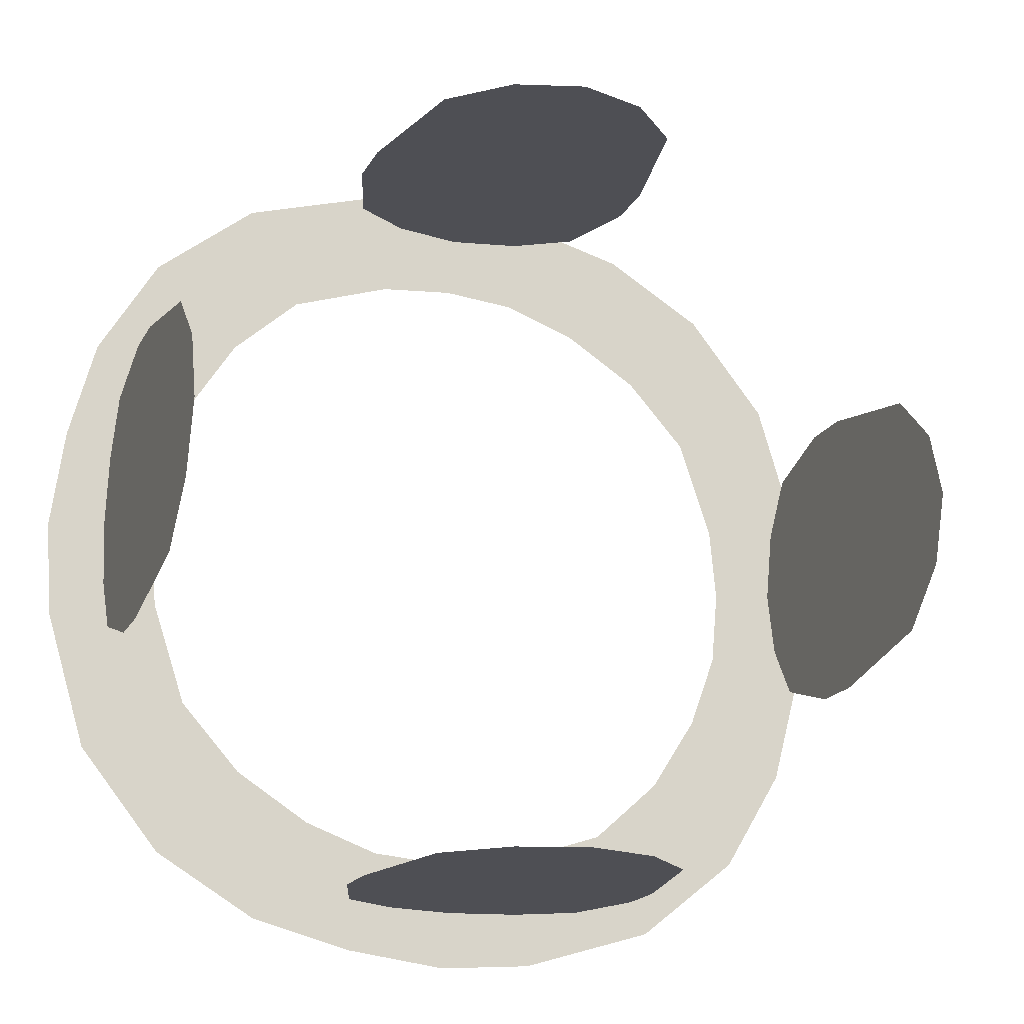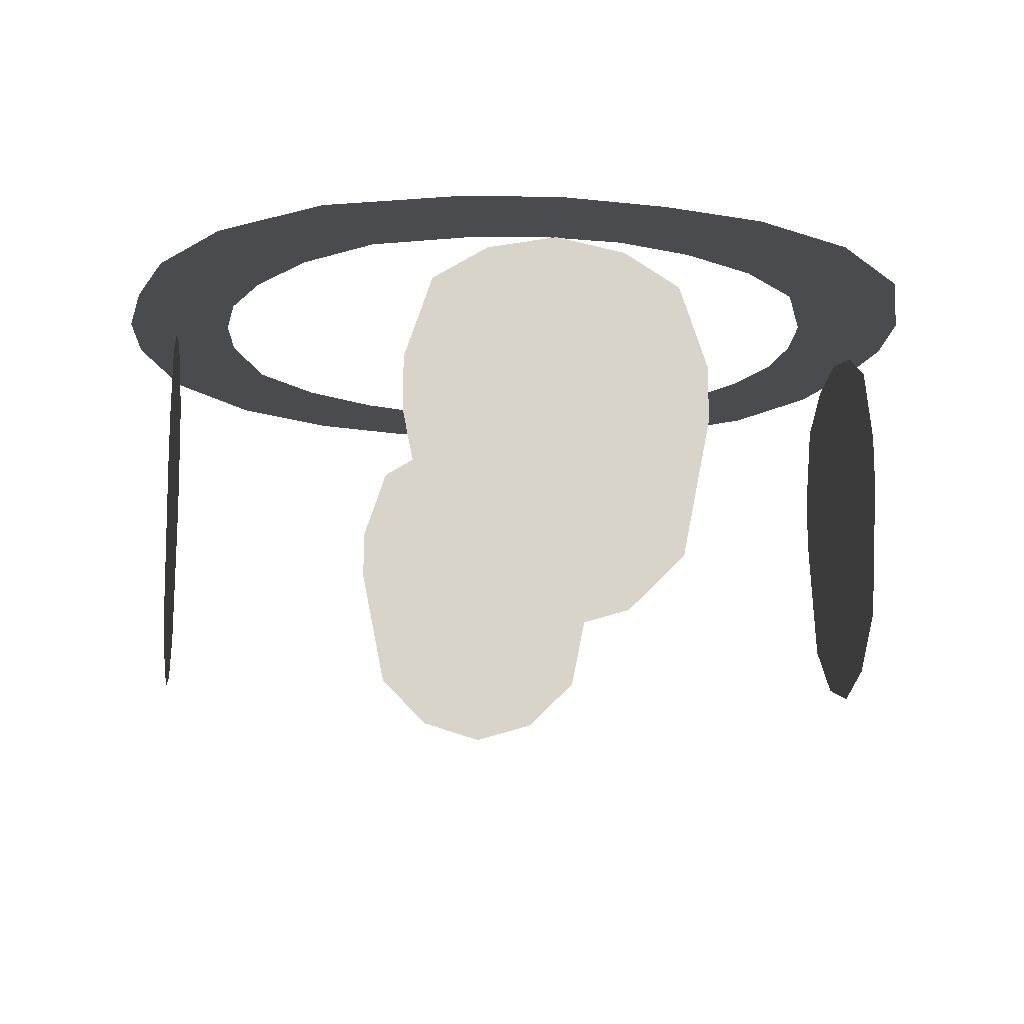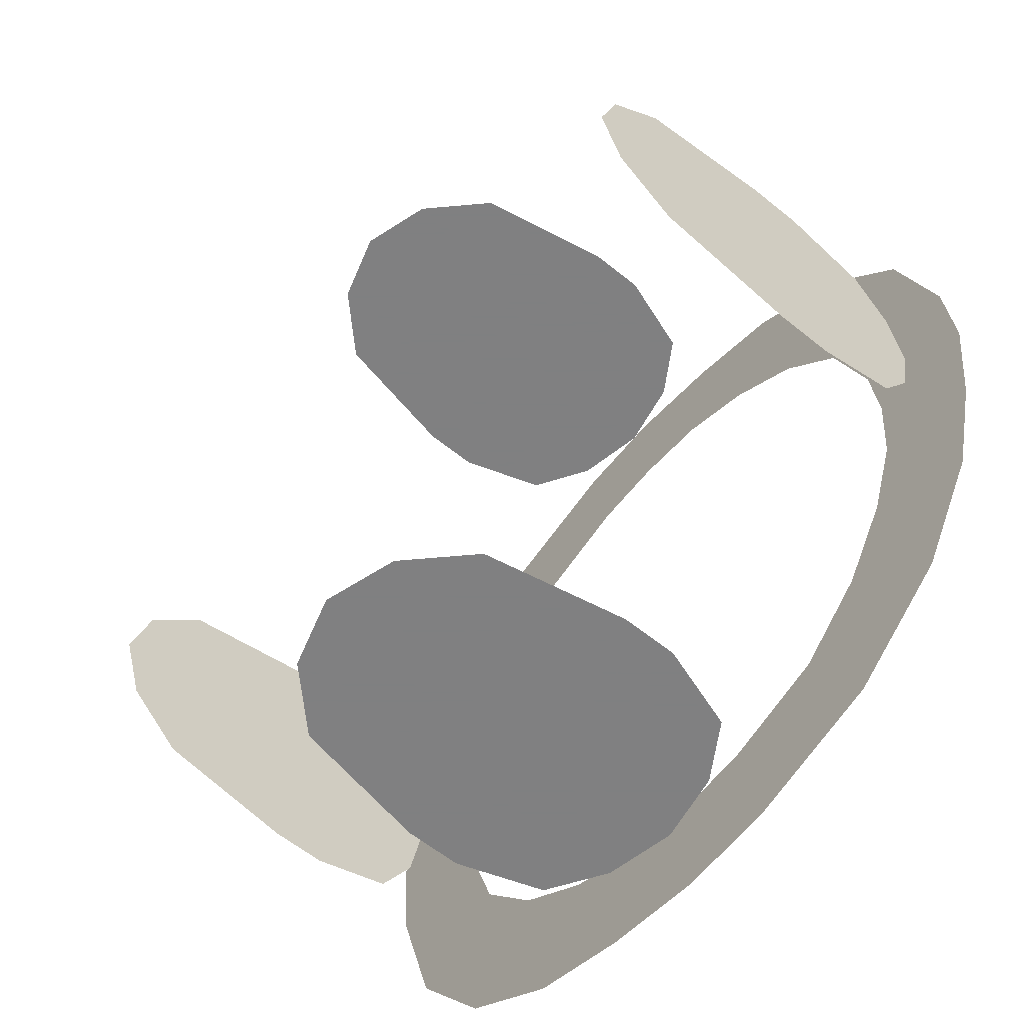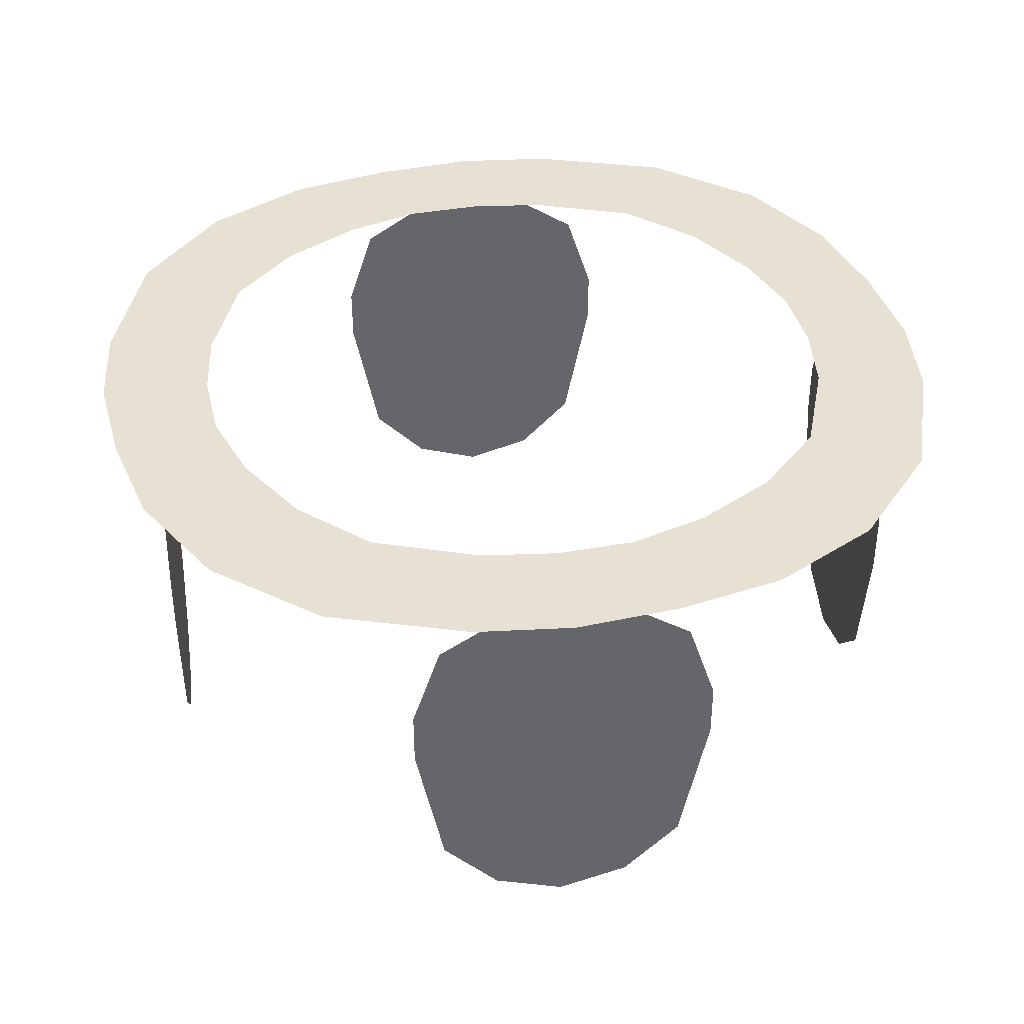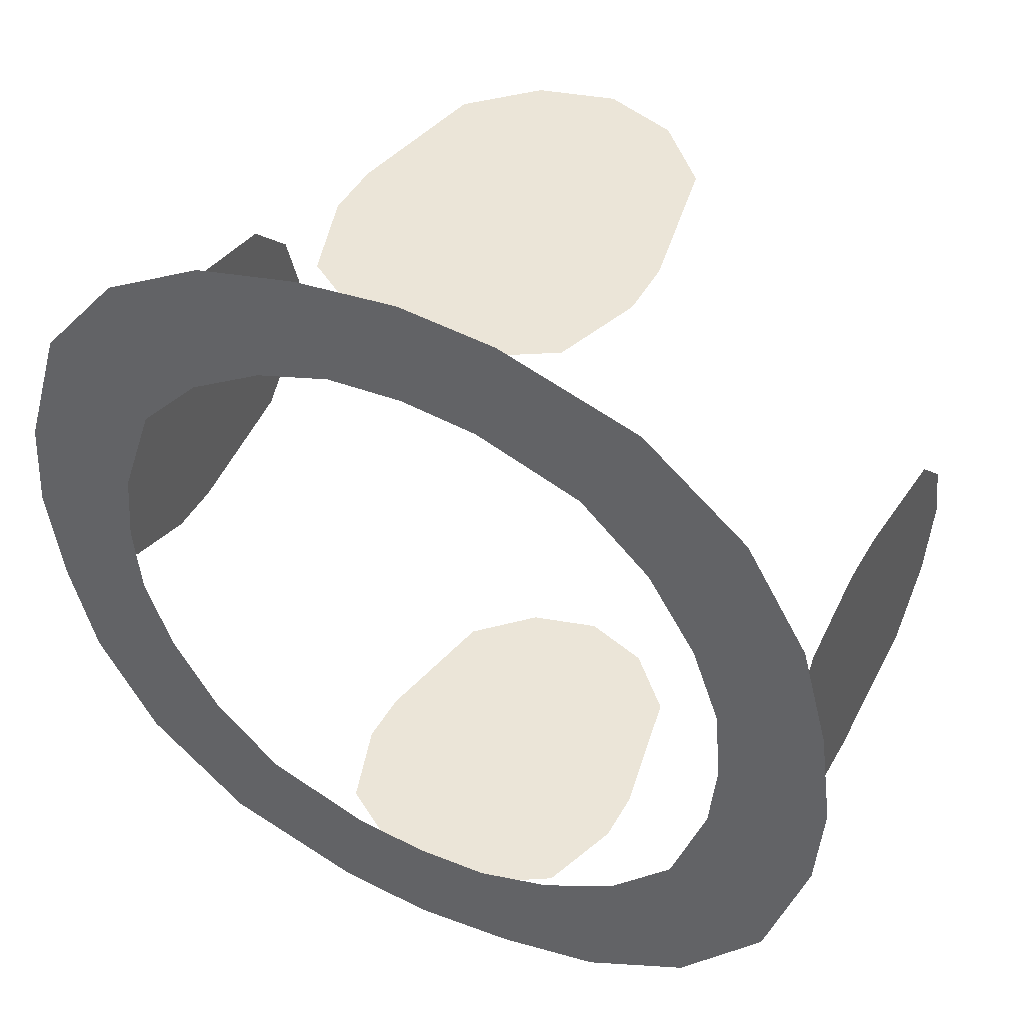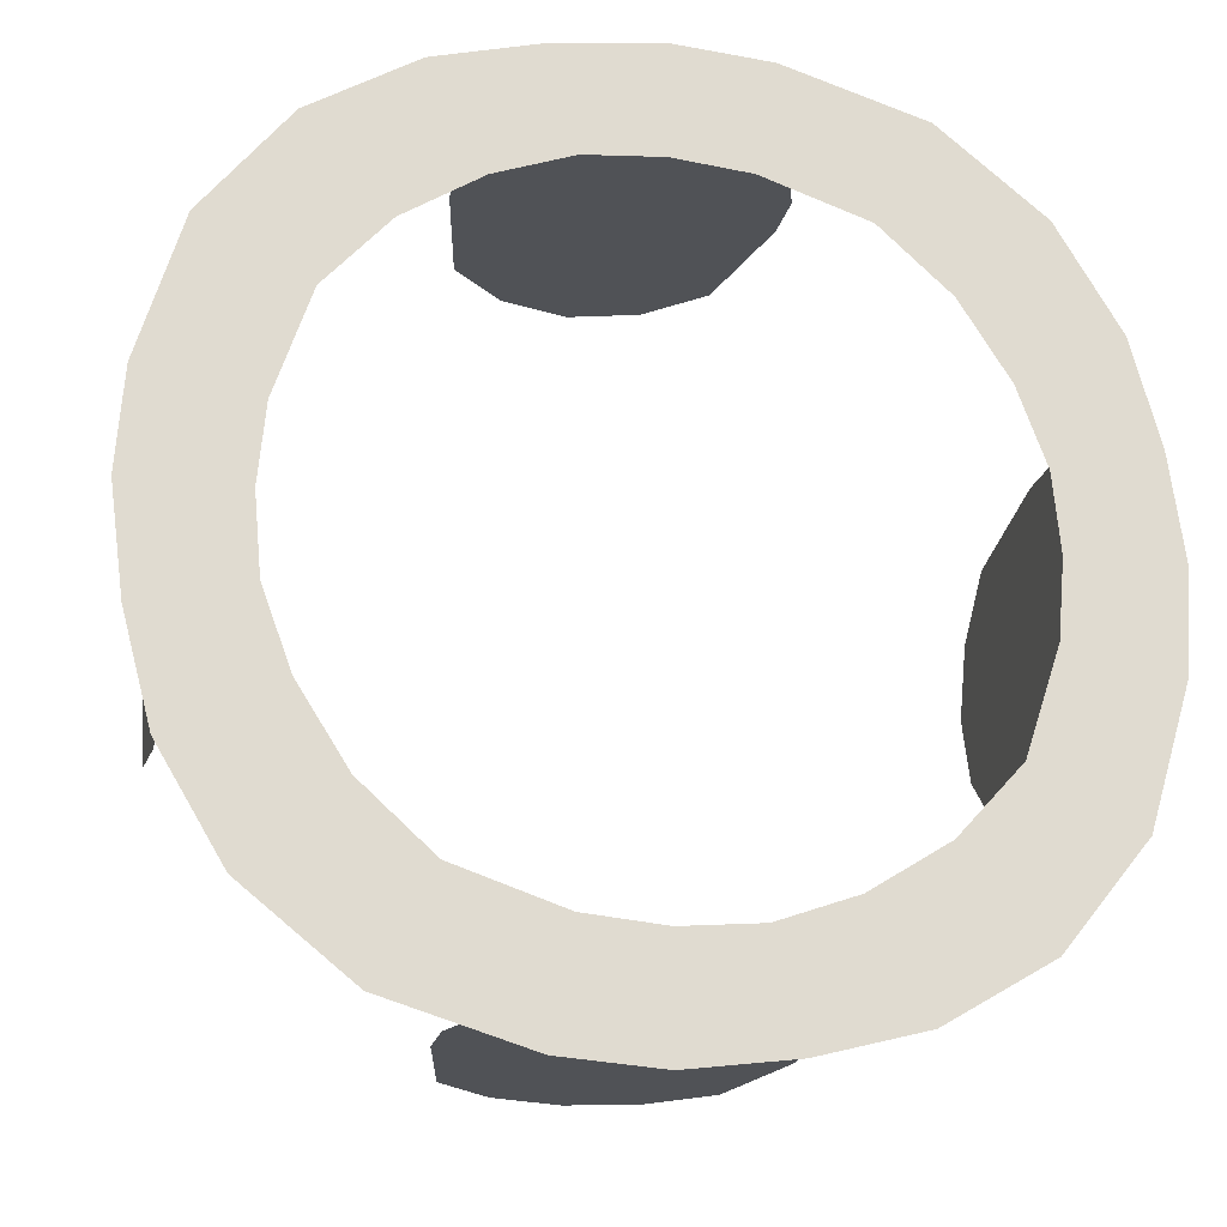
<metadata>
{"format":"obj","ext":"obj","renderer":"f3d","projection":"perspective","resolution":1024,"background":"white","views":[{"elev":-18.3,"azim":-20.6,"up":"+Z"},{"elev":-13.8,"azim":-6.6,"up":"+Y"},{"elev":-60.0,"azim":50.3,"up":"+Z"},{"elev":38.6,"azim":-7.8,"up":"+Y"},{"elev":45.7,"azim":-152.0,"up":"+Z"},{"elev":-20.7,"azim":167.5,"up":"+Z"}]}
</metadata>
<code>
v 0.08594 -0.09375 0.3672
v 0.1172 -0.09375 0.4844
v 0 -0.09375 0.5
v 0 -0.09375 0.375
v -0.1094 -0.09375 0.4922
v -0.08594 -0.09375 0.3672
v -0.2656 -0.09375 0.4453
v -0.2031 -0.09375 0.3281
v -0.3828 -0.09375 0.3516
v -0.2812 -0.09375 0.2578
v -0.4531 -0.09375 0.2344
v -0.3359 -0.09375 0.1719
v -0.4844 -0.09375 0.1172
v -0.3672 -0.09375 0.08594
v -0.5 -0.09375 0
v -0.375 -0.09375 0
v -0.4922 -0.09375 -0.1094
v -0.3672 -0.09375 -0.08594
v -0.4453 -0.09375 -0.2656
v -0.3281 -0.09375 -0.2031
v -0.3516 -0.09375 -0.3828
v -0.2578 -0.09375 -0.2812
v -0.2344 -0.09375 -0.4531
v -0.1719 -0.09375 -0.3359
v -0.1172 -0.09375 -0.4844
v -0.08594 -0.09375 -0.3672
v 0 -0.09375 -0.5
v 0 -0.09375 -0.375
v 0.1094 -0.09375 -0.4922
v 0.08594 -0.09375 -0.3672
v 0.2656 -0.09375 -0.4453
v 0.2031 -0.09375 -0.3281
v 0.3828 -0.09375 -0.3516
v 0.2812 -0.09375 -0.2578
v 0.4531 -0.09375 -0.2344
v 0.3359 -0.09375 -0.1719
v 0.4844 -0.09375 -0.1172
v 0.3672 -0.09375 -0.08594
v 0.5 -0.09375 0
v 0.375 -0.09375 0
v 0.4922 -0.09375 0.1094
v 0.3672 -0.09375 0.08594
v 0.4453 -0.09375 0.2656
v 0.3281 -0.09375 0.2031
v 0.3516 -0.09375 0.3828
v 0.2578 -0.09375 0.2812
v 0.2344 -0.09375 0.4531
v 0.1719 -0.09375 0.3359
v 0 -0.5703 -0.4375
v -0.07812 -0.5469 -0.4375
v -0.07812 -0.1328 -0.4375
v 0 -0.1172 -0.4375
v 0.07812 -0.5469 -0.4375
v 0.07812 -0.1328 -0.4375
v -0.1406 -0.1719 -0.4375
v -0.1406 -0.4844 -0.4375
v -0.1719 -0.3281 -0.4375
v -0.1719 -0.2656 -0.4375
v 0.1406 -0.1719 -0.4375
v 0.1406 -0.4844 -0.4375
v 0.1719 -0.3281 -0.4375
v 0.1719 -0.2656 -0.4375
v 0 -0.5703 0.4375
v -0.07812 -0.5469 0.4375
v -0.07812 -0.1328 0.4375
v 0 -0.1172 0.4375
v 0.07812 -0.5469 0.4375
v 0.07812 -0.1328 0.4375
v -0.1406 -0.1719 0.4375
v -0.1406 -0.4844 0.4375
v -0.1719 -0.3281 0.4375
v -0.1719 -0.2656 0.4375
v 0.1406 -0.1719 0.4375
v 0.1406 -0.4844 0.4375
v 0.1719 -0.3281 0.4375
v 0.1719 -0.2656 0.4375
v -0.4375 -0.5703 0
v -0.4375 -0.5469 0.07812
v -0.4375 -0.1328 0.07812
v -0.4375 -0.1172 0
v -0.4375 -0.5469 -0.07812
v -0.4375 -0.1328 -0.07812
v -0.4375 -0.1719 0.1406
v -0.4375 -0.4844 0.1406
v -0.4375 -0.3281 0.1719
v -0.4375 -0.2656 0.1719
v -0.4375 -0.1719 -0.1406
v -0.4375 -0.4844 -0.1406
v -0.4375 -0.3281 -0.1719
v -0.4375 -0.2656 -0.1719
v 0.4375 -0.5703 0
v 0.4375 -0.5469 0.07812
v 0.4375 -0.1328 0.07812
v 0.4375 -0.1172 0
v 0.4375 -0.5469 -0.07812
v 0.4375 -0.1328 -0.07812
v 0.4375 -0.1719 0.1406
v 0.4375 -0.4844 0.1406
v 0.4375 -0.3281 0.1719
v 0.4375 -0.2656 0.1719
v 0.4375 -0.1719 -0.1406
v 0.4375 -0.4844 -0.1406
v 0.4375 -0.3281 -0.1719
v 0.4375 -0.2656 -0.1719
f 1 2 3
f 1 3 4
f 4 3 5
f 4 5 6
f 6 5 7
f 6 7 8
f 8 7 9
f 8 9 10
f 10 9 11
f 10 11 12
f 12 11 13
f 12 13 14
f 14 13 15
f 14 15 16
f 16 15 17
f 16 17 18
f 18 17 19
f 18 19 20
f 20 19 21
f 20 21 22
f 22 21 23
f 22 23 24
f 24 23 25
f 24 25 26
f 26 25 27
f 26 27 28
f 28 27 29
f 28 29 30
f 30 29 31
f 30 31 32
f 32 31 33
f 32 33 34
f 34 33 35
f 34 35 36
f 36 35 37
f 36 37 38
f 38 37 39
f 38 39 40
f 40 39 41
f 40 41 42
f 42 41 43
f 42 43 44
f 44 43 45
f 44 45 46
f 46 45 47
f 46 47 48
f 48 47 2
f 48 2 1
f 49 50 51
f 49 51 52
f 49 52 53
f 49 53 54
f 49 54 52
f 49 52 50
f 50 52 51
f 50 51 55
f 50 55 56
f 50 56 51
f 51 56 55
f 55 56 57
f 55 57 58
f 55 58 56
f 56 58 57
f 52 54 53
f 53 54 59
f 53 59 60
f 53 60 54
f 54 60 59
f 59 60 61
f 59 61 62
f 59 62 60
f 60 62 61
f 63 64 65
f 63 65 66
f 63 66 67
f 63 67 68
f 63 68 66
f 63 66 64
f 64 66 65
f 64 65 69
f 64 69 70
f 64 70 65
f 65 70 69
f 69 70 71
f 69 71 72
f 69 72 70
f 70 72 71
f 66 68 67
f 67 68 73
f 67 73 74
f 67 74 68
f 68 74 73
f 73 74 75
f 73 75 76
f 73 76 74
f 74 76 75
f 77 78 79
f 77 79 80
f 77 80 81
f 77 81 82
f 77 82 80
f 77 80 78
f 78 80 79
f 78 79 83
f 78 83 84
f 78 84 79
f 79 84 83
f 83 84 85
f 83 85 86
f 83 86 84
f 84 86 85
f 80 82 81
f 81 82 87
f 81 87 88
f 81 88 82
f 82 88 87
f 87 88 89
f 87 89 90
f 87 90 88
f 88 90 89
f 91 92 93
f 91 93 94
f 91 94 95
f 91 95 96
f 91 96 94
f 91 94 92
f 92 94 93
f 92 93 97
f 92 97 98
f 92 98 93
f 93 98 97
f 97 98 99
f 97 99 100
f 97 100 98
f 98 100 99
f 94 96 95
f 95 96 101
f 95 101 102
f 95 102 96
f 96 102 101
f 101 102 103
f 101 103 104
f 101 104 102
f 102 104 103

</code>
